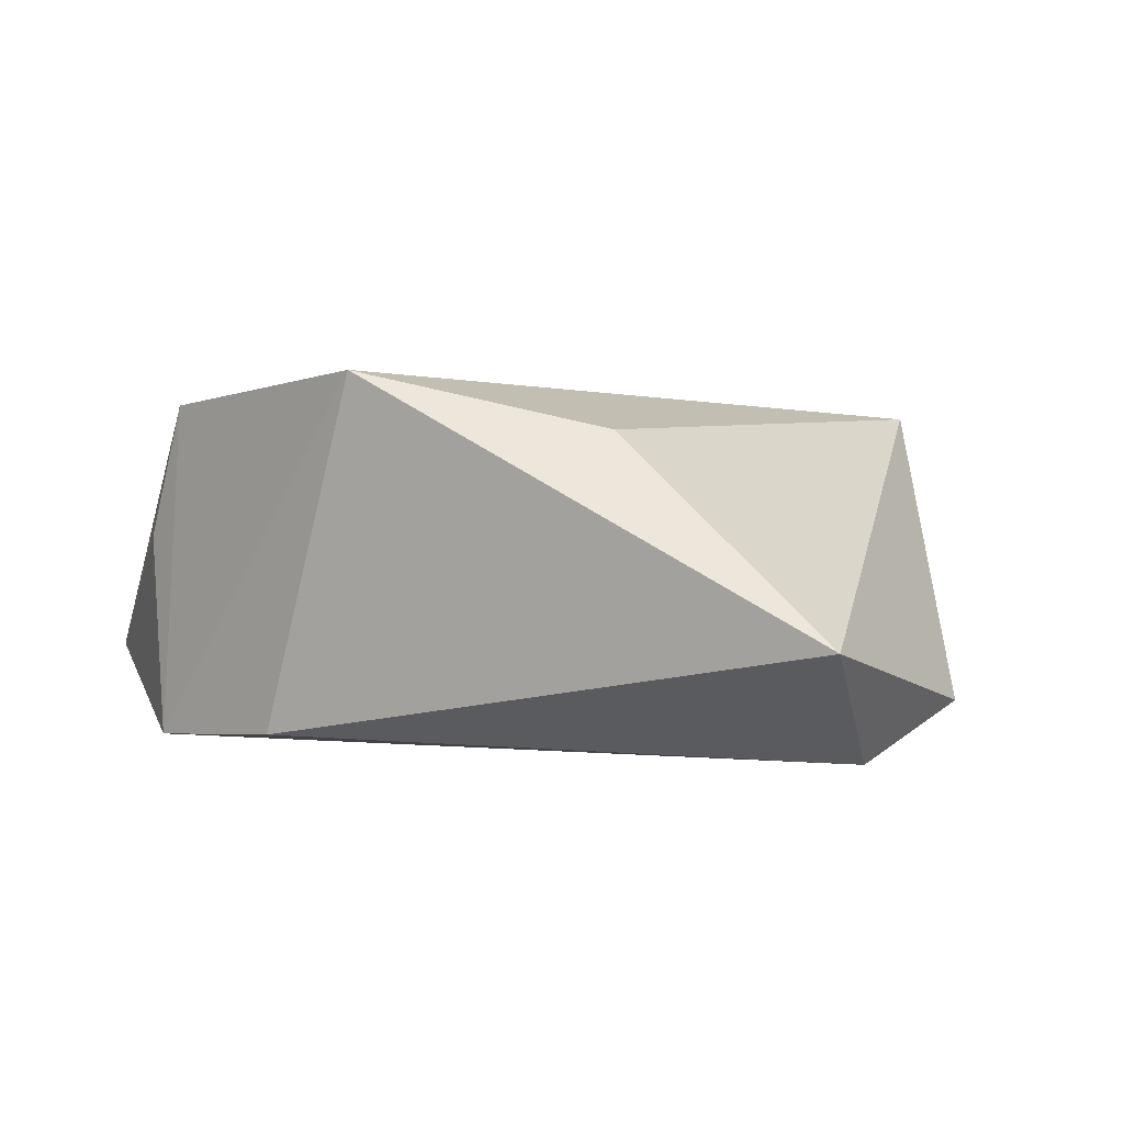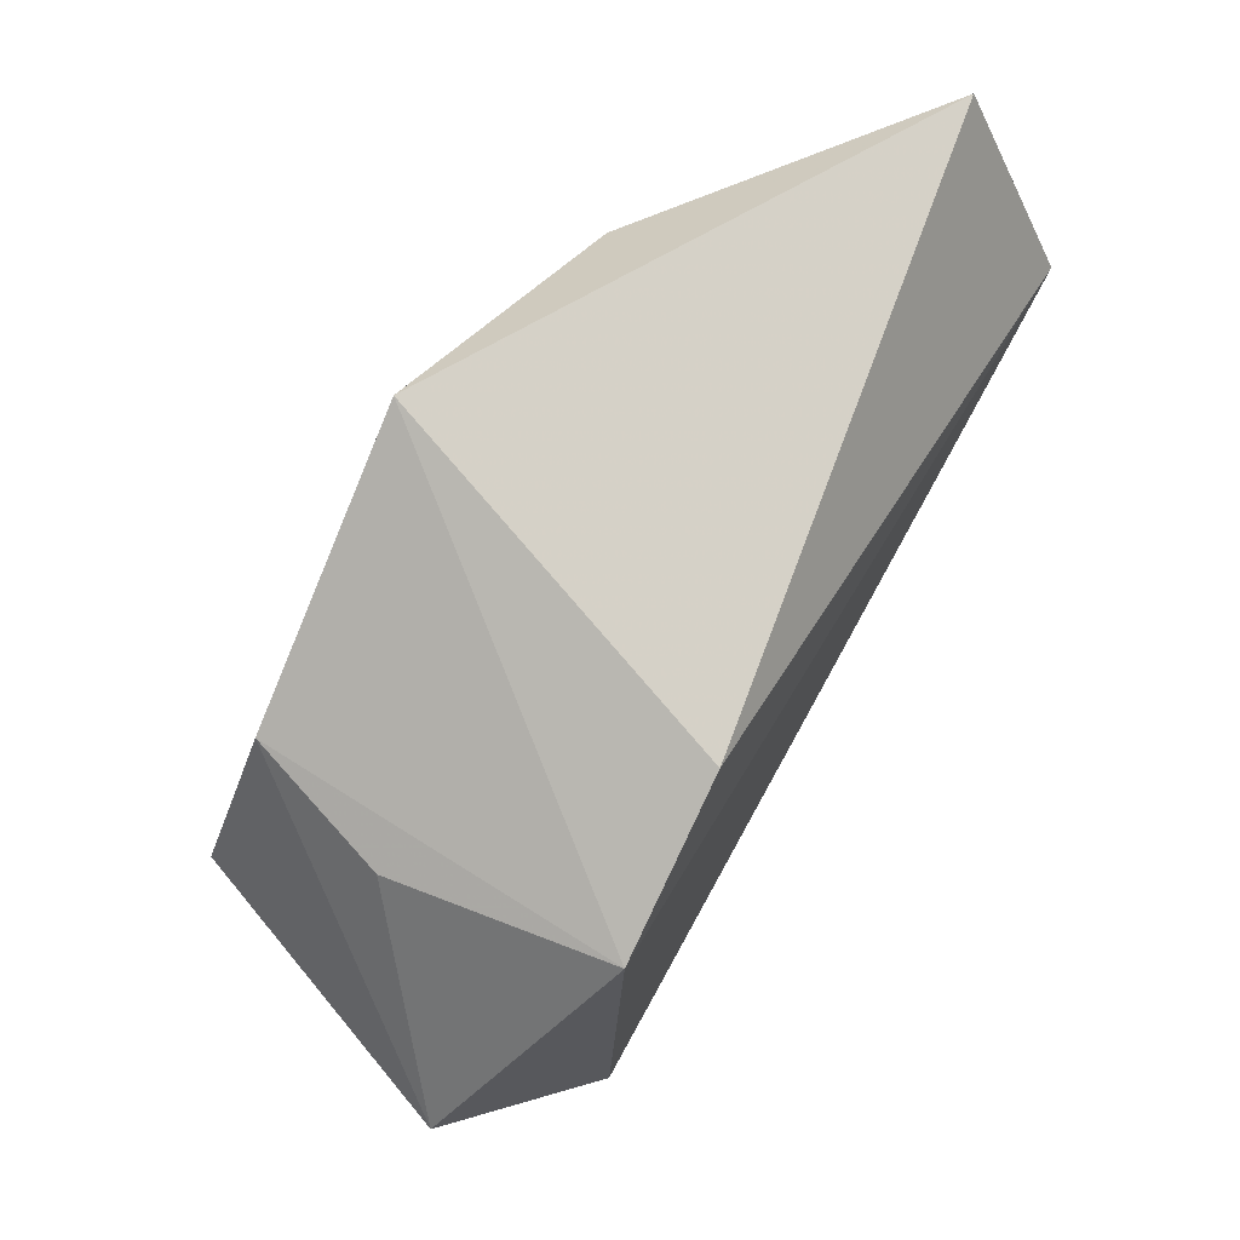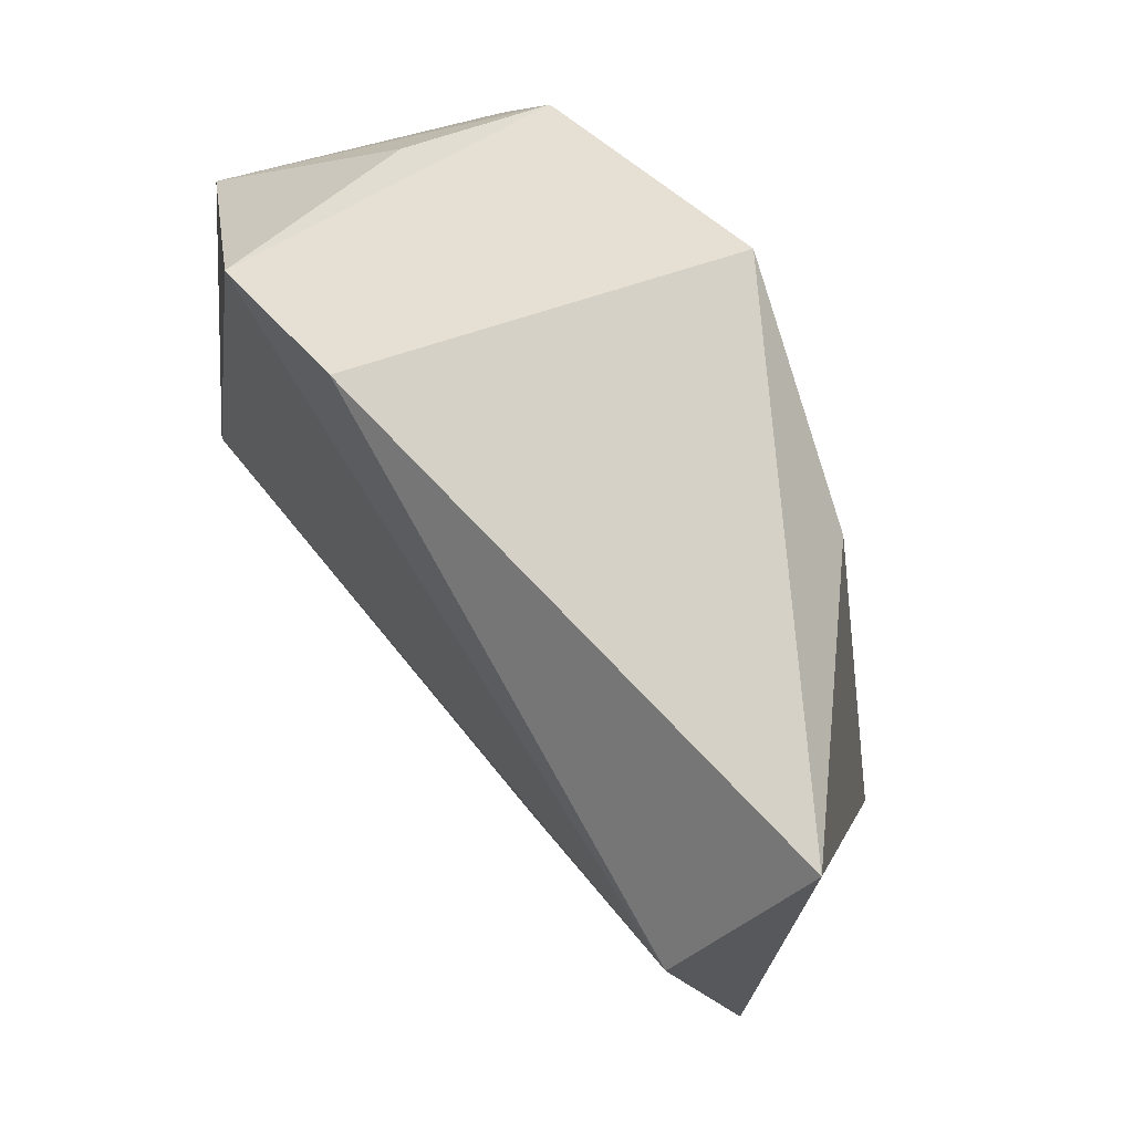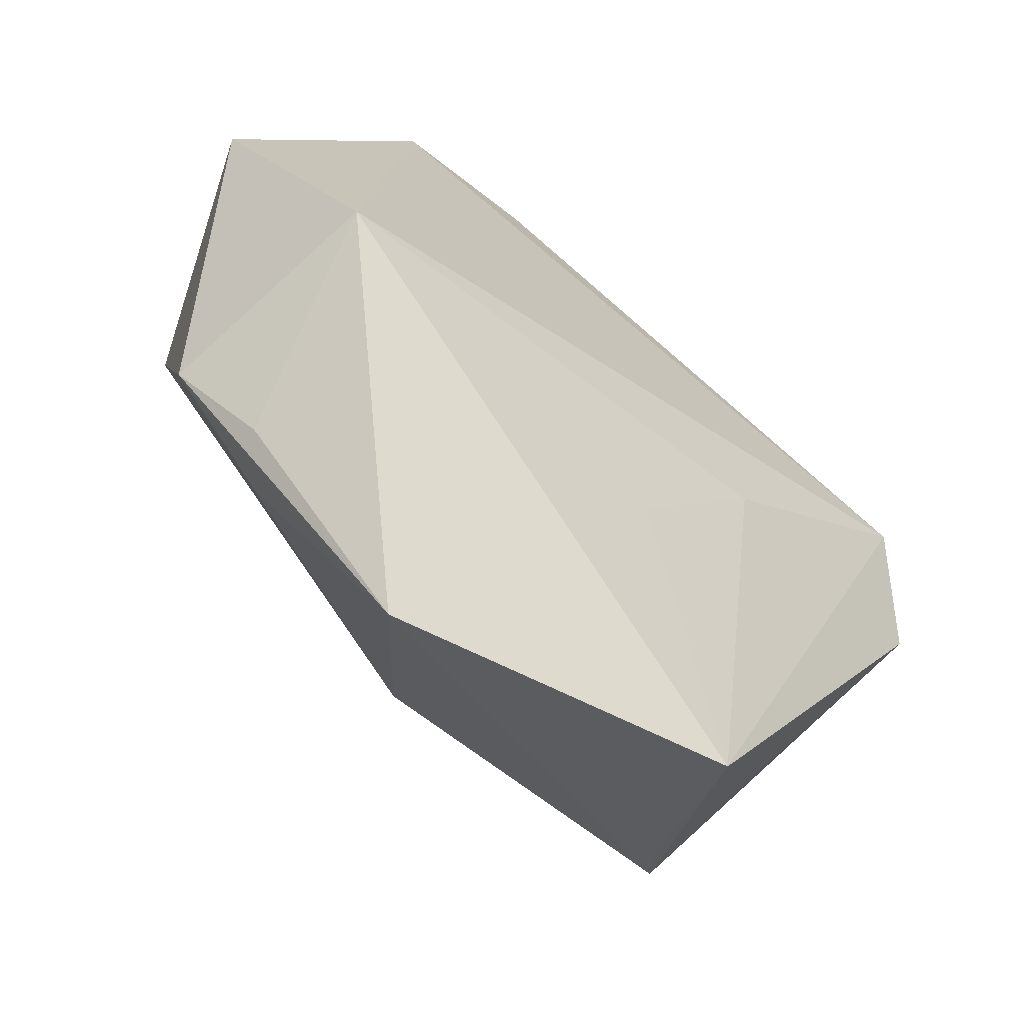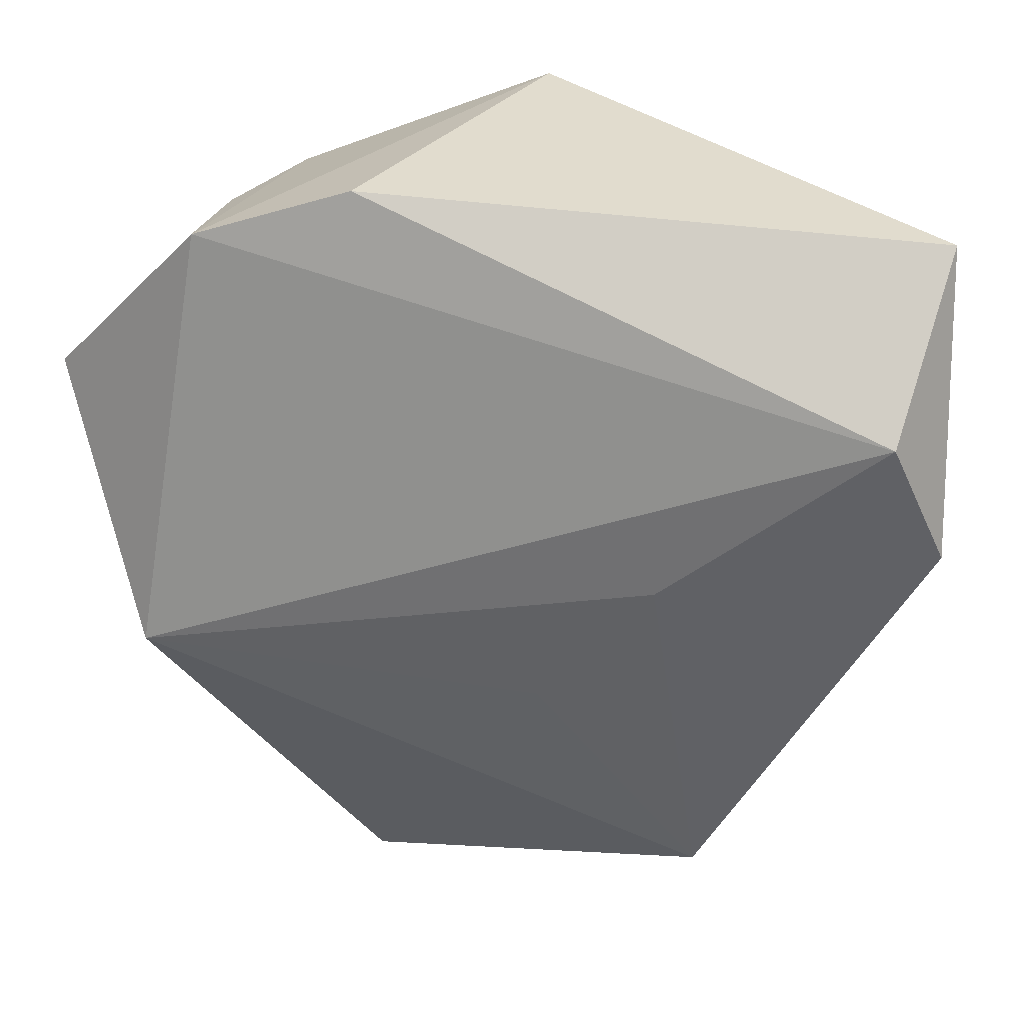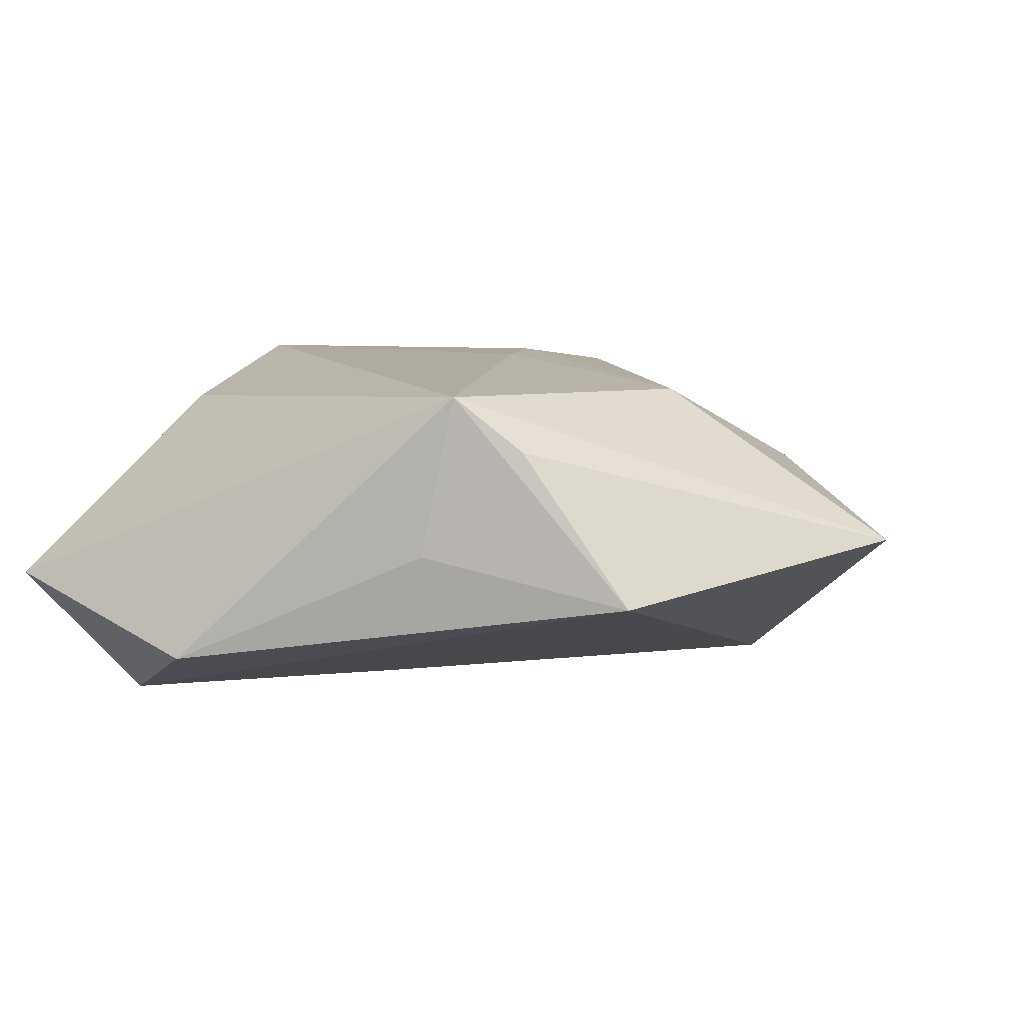
<metadata>
{"format":"obj","ext":"obj","renderer":"f3d","projection":"perspective","resolution":1024,"background":"white","views":[{"elev":2.1,"azim":-153.3,"up":"+Z"},{"elev":79.7,"azim":120.2,"up":"+Y"},{"elev":68.0,"azim":-124.1,"up":"+Y"},{"elev":-64.5,"azim":141.0,"up":"+Y"},{"elev":24.6,"azim":-166.5,"up":"+Y"},{"elev":6.0,"azim":-46.6,"up":"+Z"}]}
</metadata>
<code>
v 0.0002613 0.03768 0.01982
v 0.03135 -0.02869 0.0007174
v -0.03378 -0.0245 -0.0003791
v 0.002661 -0.02789 0.01597
v 0.03498 -0.01557 -0.01895
v 0.01194 0.03405 -0.01531
v -0.02223 -0.04287 -0.005318
v -0.02775 -0.03322 0.01064
v 0.02812 0.02886 -0.0165
v -0.04195 0.01299 -0.01759
v -0.03185 -0.02736 0.01625
v 0.02669 -0.02646 0.006979
v 0.01497 -0.04916 -0.0007283
v -0.02192 0.02643 0.01426
v -0.006352 -0.01978 -0.01369
v 0.009925 0.001569 0.01985
v -0.04681 -7.065e-05 -0.0123
v 0.0364 0.0127 0.01775
v -0.019 -0.005361 -0.01645
v -0.0456 0.02991 -0.005731
v 0.03132 0.02606 0.003712
v 0.04624 0.01127 -0.008925
v 0.02705 0.02714 0.01713
v 7.165e-05 -0.005314 0.01948
v 0.03897 -0.01912 0.004585
f 20 11 14
f 14 1 20
f 11 1 14
f 16 18 1
f 17 11 20
f 13 7 5
f 20 1 6
f 1 9 6
f 5 9 22
f 1 18 23
f 23 9 1
f 18 22 23
f 24 1 11
f 24 16 1
f 5 7 15
f 15 19 5
f 7 19 15
f 3 7 11
f 11 17 3
f 3 17 7
f 10 19 7
f 7 17 10
f 5 19 10
f 10 9 5
f 10 17 20
f 20 6 10
f 10 6 9
f 11 7 8
f 8 13 11
f 7 13 8
f 18 16 4
f 16 24 4
f 11 13 4
f 4 24 11
f 25 22 18
f 5 22 25
f 21 22 9
f 9 23 21
f 21 23 22
f 12 4 13
f 13 25 12
f 18 4 12
f 12 25 18
f 2 13 5
f 5 25 2
f 2 25 13

</code>
